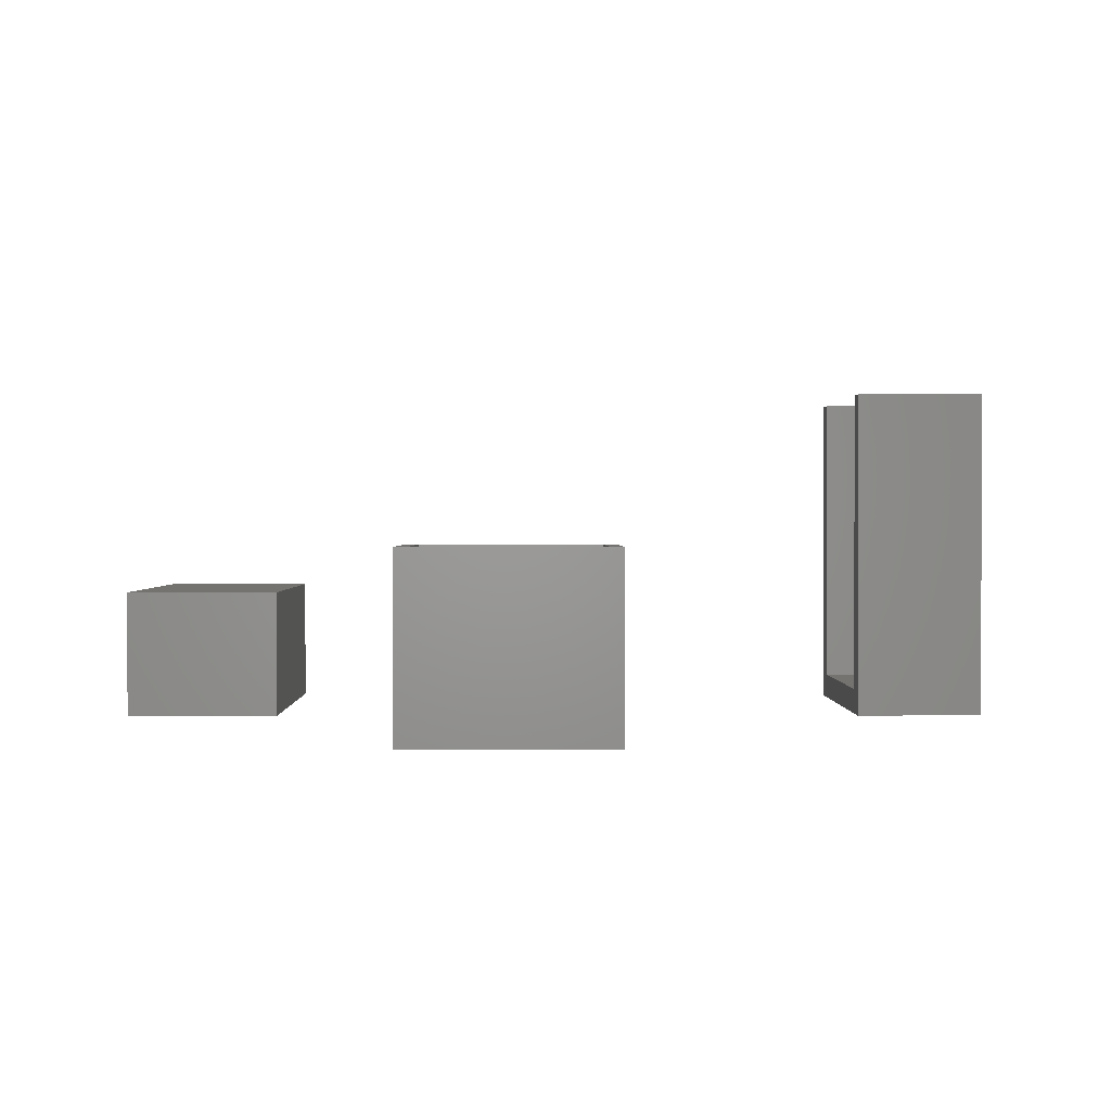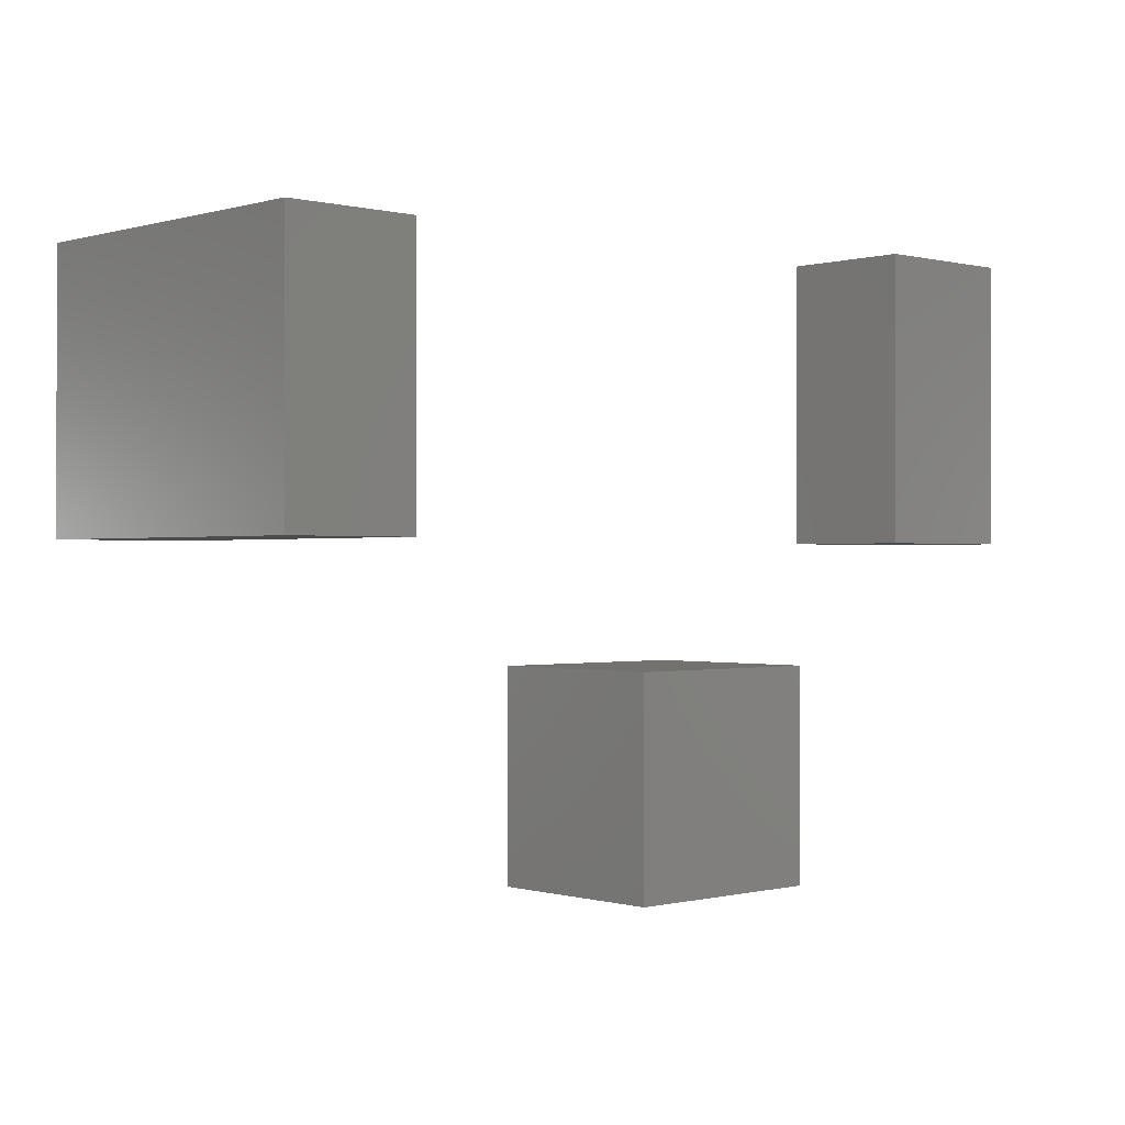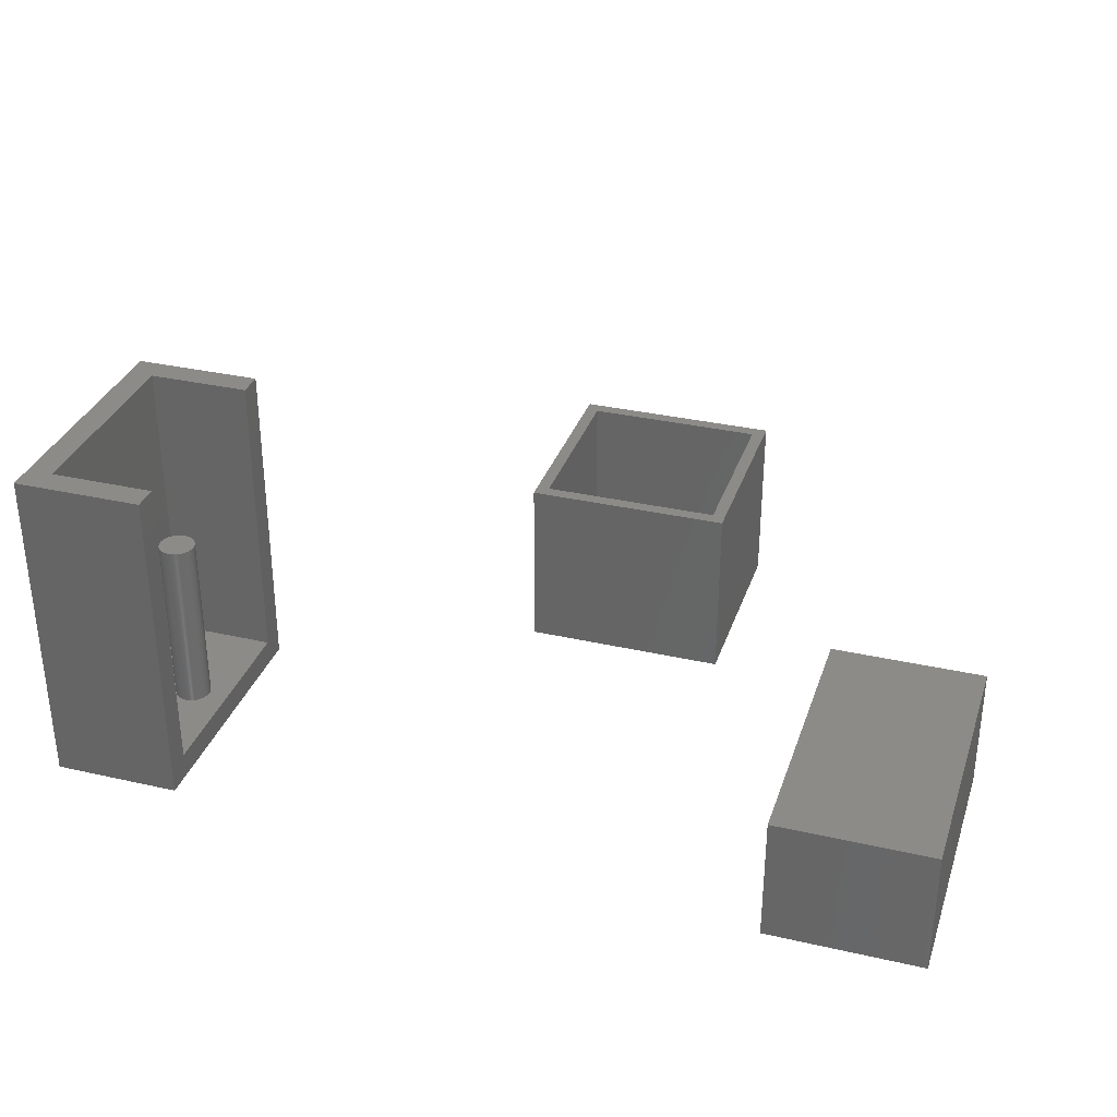
<metadata>
{"format":"stl","ext":"stl","renderer":"f3d","projection":"perspective","resolution":1024,"background":"white","views":[{"elev":1.0,"azim":-0.7,"up":"+Z"},{"elev":-0.2,"azim":137.1,"up":"+Y"},{"elev":32.8,"azim":-162.5,"up":"+Z"}]}
</metadata>
<code>
# stl→obj: 372 verts, 728 faces
v 1550 1000 0
v 1550 0 0
v 1550 100 100
v 1550 900 100
v 1550 1000 1300
v 1550 900 1300
v 1550 100 1300
v 1550 0 1300
v 1950 100 1300
v 2050 0 1300
v 1950 900 1300
v 2050 1000 1300
v 1950 100 100
v 1950 900 100
v 2050 1000 0
v 2050 0 0
v 1634 476.6 800
v 1633 479.1 100
v 1634 476.6 100
v 1633 479.1 800
v 1635 474.1 800
v 1635 474.1 100
v 1636 471.7 800
v 1770 502.6 800
v 1770 500 800
v 1770 500 100
v 1636 471.7 100
v 1770 502.6 100
v 1637 469.3 800
v 1770 505.3 800
v 1637 469.3 100
v 1770 505.3 100
v 1638 466.9 800
v 1770 507.9 800
v 1638 466.9 100
v 1770 507.9 100
v 1640 464.6 800
v 1769 510.6 800
v 1640 464.6 100
v 1769 510.6 100
v 1641 462.4 800
v 1769 513.2 800
v 1641 462.4 100
v 1769 513.2 100
v 1768 515.8 100
v 1642 460.2 800
v 1768 515.8 800
v 1642 460.2 100
v 1768 518.3 800
v 1644 458 800
v 1768 518.3 100
v 1644 458 100
v 1767 520.9 100
v 1767 520.9 800
v 1646 455.9 800
v 1646 455.9 100
v 1766 523.4 800
v 1766 523.4 100
v 1647 453.9 800
v 1647 453.9 100
v 1765 525.9 800
v 1765 525.9 100
v 1649 451.9 800
v 1649 451.9 100
v 1764 528.3 800
v 1764 528.3 100
v 1651 450 800
v 1651 450 100
v 1763 530.7 800
v 1763 530.7 100
v 1653 448.2 800
v 1653 448.2 100
v 1655 446.5 100
v 1762 533.1 800
v 1762 533.1 100
v 1760 535.4 100
v 1655 446.5 800
v 1760 535.4 800
v 1657 444.8 800
v 1657 444.8 100
v 1759 537.6 800
v 1759 537.6 100
v 1659 443.2 800
v 1659 443.2 100
v 1661 441.7 100
v 1758 539.8 800
v 1758 539.8 100
v 1661 441.7 800
v 1663 440.3 100
v 1756 542 800
v 1756 542 100
v 1663 440.3 800
v 1666 438.9 800
v 1666 438.9 100
v 1754 544.1 800
v 1754 544.1 100
v 1753 546.1 100
v 1668 437.7 800
v 1668 437.7 100
v 1670 436.5 100
v 1753 546.1 800
v 1670 436.5 800
v 1673 435.5 100
v 1751 548.1 800
v 1751 548.1 100
v 1749 550 800
v 1749 550 100
v 1673 435.5 800
v 1675 434.5 800
v 1675 434.5 100
v 1747 551.8 800
v 1747 551.8 100
v 1678 433.6 800
v 1678 433.6 100
v 1680 432.8 100
v 1745 553.5 800
v 1745 553.5 100
v 1680 432.8 800
v 1683 432.1 100
v 1743 555.2 800
v 1743 555.2 100
v 1683 432.1 800
v 1741 556.8 800
v 1741 556.8 100
v 1686 431.5 800
v 1686 431.5 100
v 1739 558.3 800
v 1739 558.3 100
v 1737 559.7 100
v 1688 431 800
v 1688 431 100
v 1691 430.6 100
v 1737 559.7 800
v 1691 430.6 800
v 1734 561.1 800
v 1693 430.3 100
v 1734 561.1 100
v 1693 430.3 800
v 1732 562.3 800
v 1732 562.3 100
v 1696 430.1 800
v 1696 430.1 100
v 1730 563.5 800
v 1730 563.5 100
v 1699 430 800
v 1699 430 100
v 1701 430 100
v 1727 564.5 800
v 1727 564.5 100
v 1701 430 800
v 1704 430.1 100
v 1725 565.5 800
v 1704 430.1 800
v 1725 565.5 100
v 1707 430.3 800
v 1722 566.4 800
v 1707 430.3 100
v 1722 566.4 100
v 1709 430.6 800
v 1709 430.6 100
v 1720 567.2 800
v 1720 567.2 100
v 1712 431 800
v 1717 567.9 800
v 1717 567.9 100
v 1712 431 100
v 1714 431.5 800
v 1714 431.5 100
v 1714 568.5 800
v 1714 568.5 100
v 1712 569 100
v 1717 432.1 800
v 1717 432.1 100
v 1712 569 800
v 1720 432.8 800
v 1720 432.8 100
v 1709 569.4 800
v 1709 569.4 100
v 1722 433.6 800
v 1722 433.6 100
v 1707 569.7 800
v 1707 569.7 100
v 1725 434.5 800
v 1725 434.5 100
v 1704 569.9 800
v 1704 569.9 100
v 1727 435.5 800
v 1727 435.5 100
v 1701 570 800
v 1701 570 100
v 1730 436.5 800
v 1730 436.5 100
v 1699 570 800
v 1699 570 100
v 1732 437.7 800
v 1732 437.7 100
v 1734 438.9 800
v 1734 438.9 100
v 1696 569.9 800
v 1696 569.9 100
v 1737 440.3 800
v 1737 440.3 100
v 1693 569.7 800
v 1693 569.7 100
v 1739 441.7 800
v 1739 441.7 100
v 1691 569.4 800
v 1691 569.4 100
v 1741 443.2 800
v 1741 443.2 100
v 1688 569 800
v 1688 569 100
v 1743 444.8 800
v 1743 444.8 100
v 1686 568.5 800
v 1686 568.5 100
v 1745 446.5 800
v 1745 446.5 100
v 1683 567.9 800
v 1683 567.9 100
v 1747 448.2 800
v 1747 448.2 100
v 1680 567.2 800
v 1680 567.2 100
v 1749 450 800
v 1749 450 100
v 1678 566.4 800
v 1678 566.4 100
v 1751 451.9 800
v 1751 451.9 100
v 1675 565.5 800
v 1675 565.5 100
v 1753 453.9 800
v 1753 453.9 100
v 1673 564.5 800
v 1673 564.5 100
v 1754 455.9 800
v 1754 455.9 100
v 1670 563.5 100
v 1756 458 800
v 1756 458 100
v 1670 563.5 800
v 1758 460.2 800
v 1758 460.2 100
v 1668 562.3 800
v 1668 562.3 100
v 1759 462.4 800
v 1759 462.4 100
v 1666 561.1 800
v 1666 561.1 100
v 1760 464.6 800
v 1760 464.6 100
v 1663 559.7 800
v 1663 559.7 100
v 1762 466.9 800
v 1762 466.9 100
v 1661 558.3 800
v 1661 558.3 100
v 1763 469.3 800
v 1763 469.3 100
v 1659 556.8 800
v 1659 556.8 100
v 1764 471.7 800
v 1764 471.7 100
v 1657 555.2 800
v 1657 555.2 100
v 1765 474.1 800
v 1765 474.1 100
v 1655 553.5 800
v 1655 553.5 100
v 1766 476.6 800
v 1766 476.6 100
v 1653 551.8 800
v 1653 551.8 100
v 1767 479.1 800
v 1767 479.1 100
v 1651 550 800
v 1651 550 100
v 1768 481.7 800
v 1768 481.7 100
v 1649 548.1 800
v 1649 548.1 100
v 1768 484.2 800
v 1768 484.2 100
v 1769 486.8 800
v 1769 486.8 100
v 1647 546.1 800
v 1647 546.1 100
v 1769 489.4 800
v 1769 489.4 100
v 1646 544.1 800
v 1646 544.1 100
v 1770 492.1 800
v 1770 492.1 100
v 1644 542 800
v 1644 542 100
v 1770 494.7 800
v 1770 494.7 100
v 1770 497.4 100
v 1642 539.8 800
v 1642 539.8 100
v 1770 497.4 800
v 1641 537.6 800
v 1641 537.6 100
v 1640 535.4 800
v 1640 535.4 100
v 1638 533.1 800
v 1638 533.1 100
v 1637 530.7 800
v 1637 530.7 100
v 1636 528.3 800
v 1636 528.3 100
v 1635 525.9 100
v 1635 525.9 800
v 1634 523.4 800
v 1634 523.4 100
v 1633 520.9 800
v 1633 520.9 100
v 1632 518.3 800
v 1632 518.3 100
v 1632 515.8 800
v 1632 515.8 100
v 1631 513.2 800
v 1631 513.2 100
v 1631 510.6 800
v 1631 510.6 100
v 1630 507.9 800
v 1630 507.9 100
v 1630 505.3 800
v 1630 505.3 100
v 1630 502.6 800
v 1630 502.6 100
v 1630 500 800
v 1630 500 100
v 1630 497.4 800
v 1630 497.4 100
v 1630 494.7 800
v 1630 494.7 100
v 1630 492.1 800
v 1630 492.1 100
v 1631 489.4 800
v 1631 489.4 100
v 1631 486.8 800
v 1631 486.8 100
v 1632 484.2 800
v 1632 484.2 100
v 1632 481.7 800
v 1632 481.7 100
v -250 -450 700
v -250 -450 0
v -250 -1250 700
v -250 -1250 0
v 550 -1250 0
v 550 -1250 700
v -200 -500 700
v -200 -1200 700
v 500 -1200 700
v 550 -450 700
v 500 -500 700
v 550 -450 0
v -200 -500 200
v 500 -500 200
v -200 -1200 200
v 500 -1200 200
v -1400 1100 500
v -1400 1100 0
v -1400 0 0
v -1400 0 500
v -800 0 0
v -800 1100 0
v -800 1100 500
v -800 0 500
f 1 2 3
f 4 1 3
f 1 4 5
f 5 4 6
f 7 3 8
f 3 2 8
f 9 7 8
f 9 8 10
f 11 5 6
f 12 11 9
f 12 9 10
f 12 5 11
f 9 13 3
f 9 3 7
f 14 4 3
f 14 3 13
f 4 14 11
f 6 4 11
f 12 15 1
f 12 1 5
f 2 1 15
f 16 2 15
f 2 16 10
f 8 2 10
f 14 13 9
f 11 14 9
f 10 15 12
f 10 16 15
f 17 18 19
f 17 20 18
f 21 17 19
f 21 19 22
f 23 21 22
f 24 25 26
f 23 22 27
f 24 26 28
f 29 23 27
f 30 24 28
f 29 27 31
f 30 28 32
f 33 29 31
f 34 30 32
f 33 31 35
f 34 32 36
f 37 33 35
f 38 34 36
f 37 35 39
f 38 36 40
f 41 37 39
f 42 38 40
f 41 39 43
f 42 40 44
f 42 44 45
f 46 41 43
f 47 42 45
f 46 43 48
f 49 47 45
f 50 46 48
f 49 45 51
f 50 48 52
f 49 51 53
f 54 49 53
f 55 50 52
f 55 52 56
f 57 54 53
f 57 53 58
f 59 55 56
f 59 56 60
f 61 57 58
f 61 58 62
f 63 59 60
f 63 60 64
f 65 62 66
f 65 61 62
f 67 63 64
f 67 64 68
f 69 66 70
f 69 65 66
f 71 67 68
f 71 68 72
f 71 72 73
f 74 70 75
f 74 75 76
f 74 69 70
f 77 71 73
f 78 74 76
f 79 77 73
f 79 73 80
f 81 76 82
f 81 78 76
f 83 79 80
f 83 80 84
f 83 84 85
f 86 82 87
f 88 83 85
f 88 85 89
f 86 81 82
f 90 86 87
f 90 87 91
f 92 88 89
f 93 89 94
f 95 90 91
f 95 91 96
f 93 92 89
f 95 96 97
f 98 94 99
f 98 99 100
f 98 93 94
f 101 95 97
f 102 100 103
f 104 101 97
f 104 97 105
f 102 98 100
f 106 104 105
f 106 105 107
f 108 102 103
f 109 103 110
f 109 108 103
f 111 106 107
f 111 107 112
f 113 110 114
f 113 114 115
f 113 109 110
f 116 111 112
f 116 112 117
f 118 113 115
f 118 115 119
f 120 116 117
f 120 117 121
f 122 118 119
f 123 120 121
f 123 121 124
f 125 122 119
f 125 119 126
f 127 123 124
f 127 124 128
f 127 128 129
f 130 125 126
f 130 126 131
f 130 131 132
f 133 127 129
f 134 130 132
f 135 133 129
f 134 132 136
f 135 129 137
f 138 134 136
f 139 135 137
f 139 137 140
f 141 138 136
f 141 136 142
f 143 139 140
f 143 140 144
f 145 141 142
f 145 142 146
f 145 146 147
f 148 143 144
f 148 144 149
f 150 145 147
f 150 147 151
f 152 148 149
f 153 150 151
f 152 149 154
f 155 153 151
f 156 152 154
f 155 151 157
f 156 154 158
f 159 155 157
f 159 157 160
f 161 156 158
f 161 158 162
f 163 159 160
f 164 162 165
f 163 160 166
f 164 161 162
f 167 163 166
f 167 166 168
f 169 165 170
f 169 170 171
f 169 164 165
f 172 167 168
f 172 168 173
f 174 169 171
f 175 172 173
f 175 173 176
f 177 171 178
f 177 174 171
f 179 175 176
f 179 176 180
f 181 178 182
f 181 177 178
f 183 179 180
f 183 180 184
f 185 182 186
f 185 181 182
f 187 183 184
f 187 184 188
f 189 186 190
f 191 188 192
f 189 185 186
f 191 187 188
f 193 190 194
f 195 192 196
f 193 189 190
f 195 191 192
f 197 196 198
f 199 193 194
f 199 194 200
f 197 195 196
f 201 198 202
f 203 200 204
f 201 197 198
f 203 199 200
f 205 202 206
f 207 203 204
f 207 204 208
f 205 201 202
f 209 206 210
f 211 208 212
f 209 205 206
f 211 207 208
f 213 210 214
f 215 212 216
f 213 209 210
f 215 211 212
f 217 213 214
f 217 214 218
f 219 216 220
f 219 215 216
f 221 218 222
f 221 217 218
f 223 220 224
f 223 219 220
f 225 222 226
f 225 221 222
f 227 224 228
f 229 226 230
f 227 223 224
f 229 225 226
f 231 228 232
f 233 230 234
f 231 227 228
f 233 229 230
f 235 232 236
f 237 234 238
f 235 236 239
f 235 231 232
f 237 233 234
f 240 238 241
f 242 235 239
f 240 237 238
f 243 241 244
f 245 239 246
f 243 240 241
f 245 242 239
f 247 244 248
f 249 246 250
f 247 243 244
f 249 245 246
f 251 248 252
f 253 250 254
f 251 247 248
f 253 249 250
f 255 252 256
f 257 254 258
f 255 251 252
f 257 253 254
f 259 256 260
f 259 255 256
f 261 258 262
f 261 257 258
f 263 260 264
f 263 259 260
f 265 262 266
f 265 261 262
f 267 264 268
f 267 263 264
f 269 266 270
f 269 265 266
f 271 268 272
f 271 267 268
f 273 270 274
f 275 272 276
f 273 269 270
f 275 271 272
f 277 274 278
f 279 276 280
f 277 273 274
f 279 275 276
f 281 278 282
f 283 280 284
f 281 277 278
f 283 279 280
f 285 284 286
f 287 282 288
f 287 281 282
f 285 283 284
f 289 286 290
f 291 288 292
f 289 285 286
f 291 287 288
f 293 290 294
f 295 292 296
f 293 289 290
f 295 291 292
f 297 294 298
f 297 298 299
f 297 293 294
f 300 296 301
f 302 297 299
f 300 295 296
f 25 299 26
f 25 302 299
f 303 300 301
f 303 301 304
f 305 303 304
f 305 304 306
f 307 305 306
f 307 306 308
f 309 307 308
f 309 308 310
f 311 309 310
f 311 310 312
f 311 312 313
f 314 311 313
f 315 314 313
f 315 313 316
f 317 315 316
f 317 316 318
f 319 317 318
f 319 318 320
f 321 320 322
f 321 319 320
f 323 322 324
f 323 321 322
f 325 324 326
f 325 323 324
f 327 326 328
f 327 325 326
f 329 328 330
f 329 327 328
f 331 330 332
f 331 329 330
f 333 332 334
f 333 331 332
f 335 334 336
f 335 333 334
f 337 336 338
f 337 335 336
f 339 338 340
f 339 337 338
f 341 340 342
f 341 339 340
f 343 342 344
f 343 341 342
f 345 343 344
f 345 344 346
f 347 346 348
f 347 345 346
f 20 348 18
f 20 347 348
f 59 63 67
f 50 55 59
f 83 77 79
f 46 59 67
f 46 50 59
f 88 67 71
f 88 71 77
f 88 77 83
f 41 46 67
f 98 88 92
f 98 92 93
f 29 33 37
f 102 67 88
f 102 88 98
f 23 29 37
f 23 41 67
f 23 37 41
f 109 102 108
f 17 21 23
f 113 67 102
f 113 102 109
f 113 23 67
f 20 23 113
f 20 17 23
f 122 113 118
f 345 20 113
f 345 113 122
f 345 347 20
f 341 345 122
f 341 122 125
f 341 125 130
f 341 343 345
f 138 130 134
f 337 339 341
f 333 341 130
f 333 130 138
f 333 337 341
f 333 335 337
f 331 138 141
f 331 141 145
f 331 333 138
f 329 145 150
f 329 150 153
f 329 331 145
f 155 329 153
f 325 327 329
f 167 155 159
f 167 159 163
f 321 329 155
f 321 325 329
f 321 323 325
f 317 319 321
f 183 167 172
f 183 172 175
f 183 175 179
f 311 317 321
f 311 314 315
f 311 315 317
f 191 183 187
f 307 191 195
f 307 321 155
f 307 155 167
f 307 309 311
f 307 167 183
f 307 311 321
f 307 183 191
f 201 195 197
f 303 305 307
f 295 307 195
f 295 195 201
f 295 303 307
f 295 300 303
f 213 205 209
f 291 295 201
f 291 201 205
f 221 205 213
f 221 291 205
f 221 213 217
f 221 287 291
f 277 281 287
f 273 277 287
f 233 221 225
f 233 225 229
f 265 269 273
f 243 221 233
f 243 233 237
f 243 237 240
f 257 261 265
f 253 265 273
f 253 257 265
f 255 287 221
f 255 273 287
f 255 221 243
f 255 243 247
f 255 247 251
f 245 249 253
f 235 242 245
f 235 245 253
f 267 253 273
f 267 255 259
f 267 259 263
f 267 273 255
f 227 231 235
f 223 227 235
f 219 267 271
f 219 235 253
f 219 253 267
f 219 223 235
f 283 271 275
f 283 275 279
f 211 215 219
f 293 283 285
f 293 285 289
f 293 271 283
f 203 207 211
f 203 219 271
f 203 211 219
f 302 293 297
f 193 199 203
f 24 302 25
f 34 24 30
f 177 271 293
f 177 293 302
f 177 193 203
f 177 302 24
f 177 181 185
f 177 185 189
f 177 189 193
f 177 203 271
f 38 177 24
f 38 24 34
f 169 174 177
f 47 38 42
f 156 47 49
f 156 177 38
f 156 38 47
f 156 161 164
f 156 164 169
f 156 169 177
f 152 156 49
f 61 49 54
f 61 54 57
f 69 61 65
f 69 49 61
f 139 143 148
f 139 148 152
f 74 152 49
f 74 49 69
f 133 74 78
f 133 135 139
f 133 139 152
f 133 152 74
f 86 78 81
f 86 127 133
f 86 133 78
f 120 123 127
f 120 127 86
f 116 86 90
f 116 90 95
f 116 120 86
f 106 95 101
f 106 101 104
f 106 111 116
f 106 116 95
f 68 64 60
f 60 56 52
f 80 73 84
f 68 60 48
f 60 52 48
f 72 68 85
f 73 72 85
f 84 73 85
f 68 48 43
f 89 85 99
f 94 89 99
f 39 35 31
f 85 68 100
f 99 85 100
f 39 31 27
f 68 43 27
f 43 39 27
f 103 100 110
f 27 22 19
f 100 68 114
f 110 100 114
f 68 27 114
f 114 27 18
f 27 19 18
f 115 114 119
f 114 18 346
f 119 114 346
f 18 348 346
f 119 346 342
f 126 119 342
f 131 126 342
f 346 344 342
f 132 131 136
f 342 340 338
f 131 342 334
f 136 131 334
f 342 338 334
f 338 336 334
f 142 136 332
f 146 142 332
f 136 334 332
f 147 146 330
f 151 147 330
f 146 332 330
f 151 330 157
f 330 328 326
f 160 157 168
f 166 160 168
f 157 330 322
f 330 326 322
f 326 324 322
f 322 320 318
f 173 168 184
f 176 173 184
f 180 176 184
f 322 318 312
f 316 313 312
f 318 316 312
f 188 184 192
f 196 192 308
f 157 322 308
f 168 157 308
f 312 310 308
f 184 168 308
f 322 312 308
f 192 184 308
f 198 196 202
f 308 306 304
f 196 308 296
f 202 196 296
f 308 304 296
f 304 301 296
f 210 206 214
f 202 296 292
f 206 202 292
f 214 206 222
f 206 292 222
f 218 214 222
f 292 288 222
f 288 282 278
f 288 278 274
f 226 222 234
f 230 226 234
f 274 270 266
f 234 222 244
f 238 234 244
f 241 238 244
f 266 262 258
f 274 266 254
f 266 258 254
f 222 288 256
f 288 274 256
f 244 222 256
f 248 244 256
f 252 248 256
f 254 250 246
f 246 239 236
f 254 246 236
f 274 254 268
f 260 256 268
f 264 260 268
f 256 274 268
f 236 232 228
f 236 228 224
f 272 268 220
f 254 236 220
f 268 254 220
f 236 224 220
f 276 272 284
f 280 276 284
f 220 216 212
f 286 284 294
f 290 286 294
f 284 272 294
f 212 208 204
f 272 220 204
f 220 212 204
f 298 294 299
f 294 272 194
f 299 294 194
f 204 200 194
f 272 204 194
f 299 194 190
f 26 299 190
f 32 28 36
f 28 26 178
f 26 190 178
f 186 182 178
f 190 186 178
f 36 28 40
f 28 178 40
f 178 171 170
f 44 40 45
f 51 45 158
f 40 178 158
f 45 40 158
f 165 162 158
f 170 165 158
f 178 170 158
f 51 158 154
f 53 51 62
f 58 53 62
f 66 62 70
f 62 51 70
f 149 144 140
f 154 149 140
f 51 154 75
f 70 51 75
f 76 75 129
f 140 137 129
f 154 140 129
f 75 154 129
f 82 76 87
f 129 128 87
f 76 129 87
f 128 124 121
f 87 128 121
f 91 87 117
f 96 91 117
f 87 121 117
f 97 96 107
f 105 97 107
f 117 112 107
f 96 117 107
f 349 350 351
f 350 352 351
f 352 353 354
f 351 352 354
f 355 349 351
f 355 351 356
f 354 357 356
f 354 356 351
f 358 359 357
f 358 357 354
f 358 349 355
f 358 355 359
f 358 360 350
f 358 350 349
f 352 350 360
f 353 352 360
f 354 360 358
f 354 353 360
f 361 362 359
f 355 361 359
f 356 363 361
f 356 361 355
f 357 364 363
f 357 363 356
f 362 364 357
f 359 362 357
f 362 361 363
f 362 363 364
f 365 366 367
f 365 367 368
f 369 370 371
f 372 369 371
f 367 369 372
f 368 367 372
f 371 370 366
f 371 366 365
f 367 366 370
f 369 367 370
f 371 365 368
f 371 368 372

</code>
